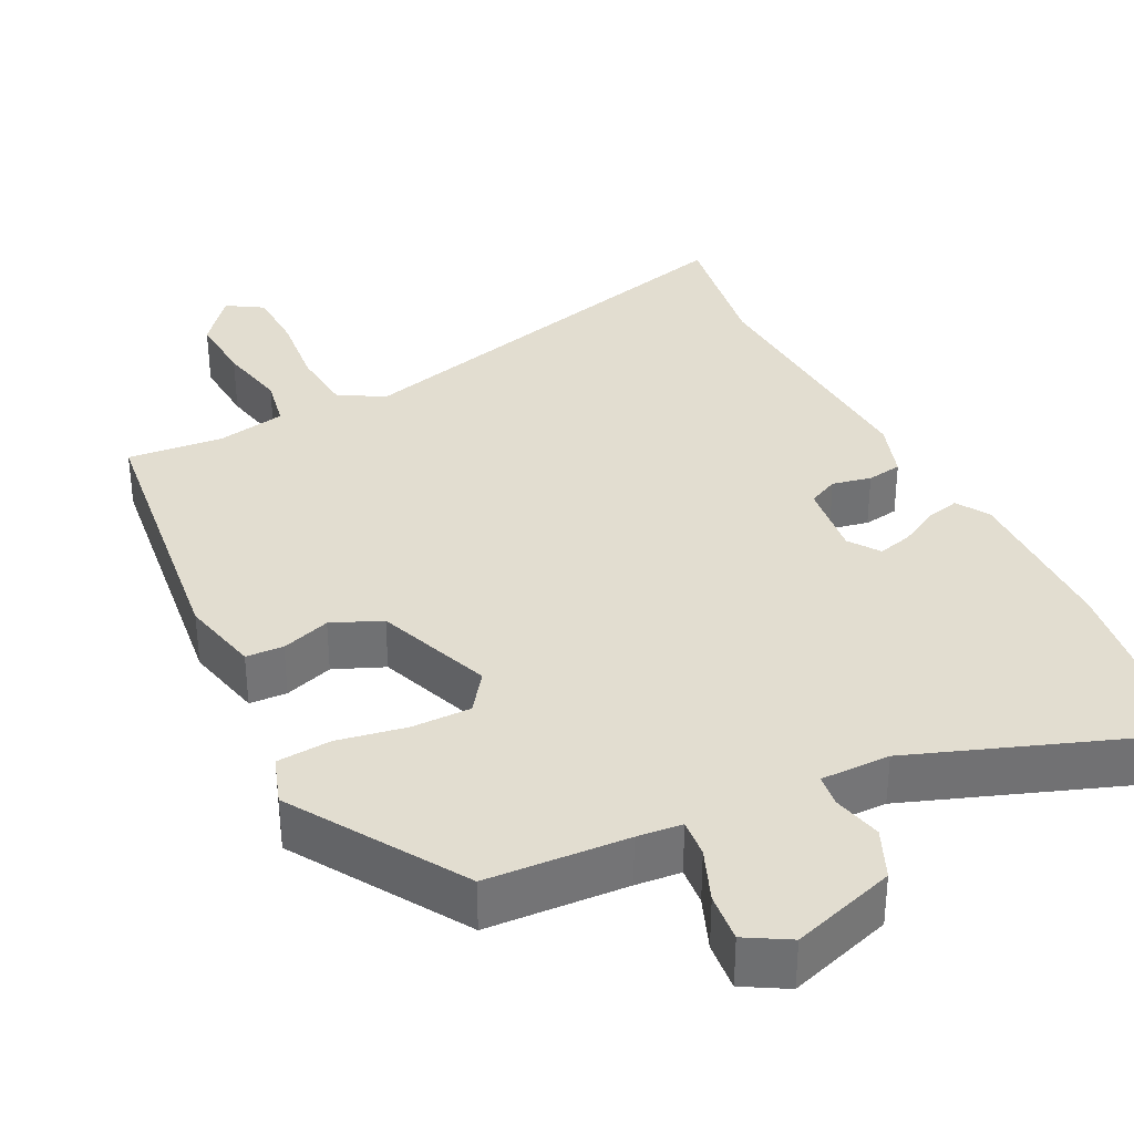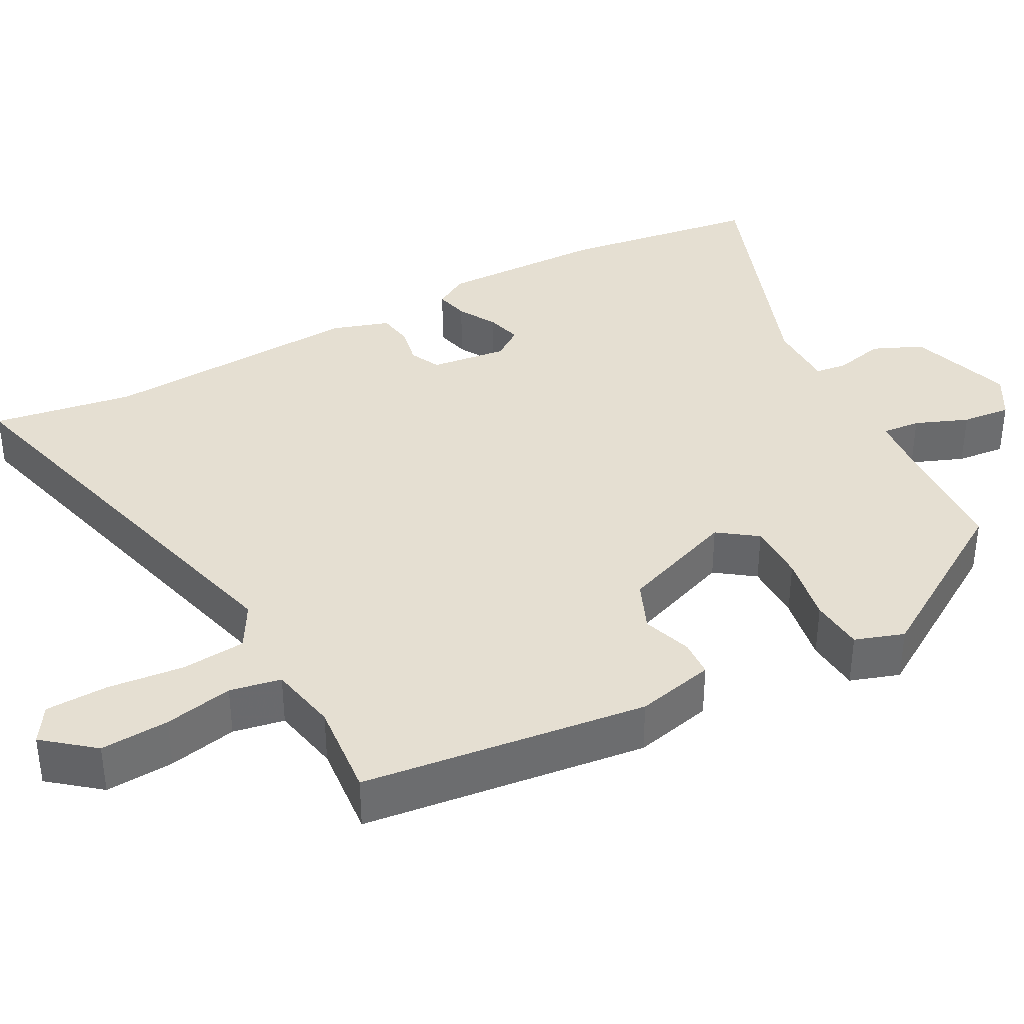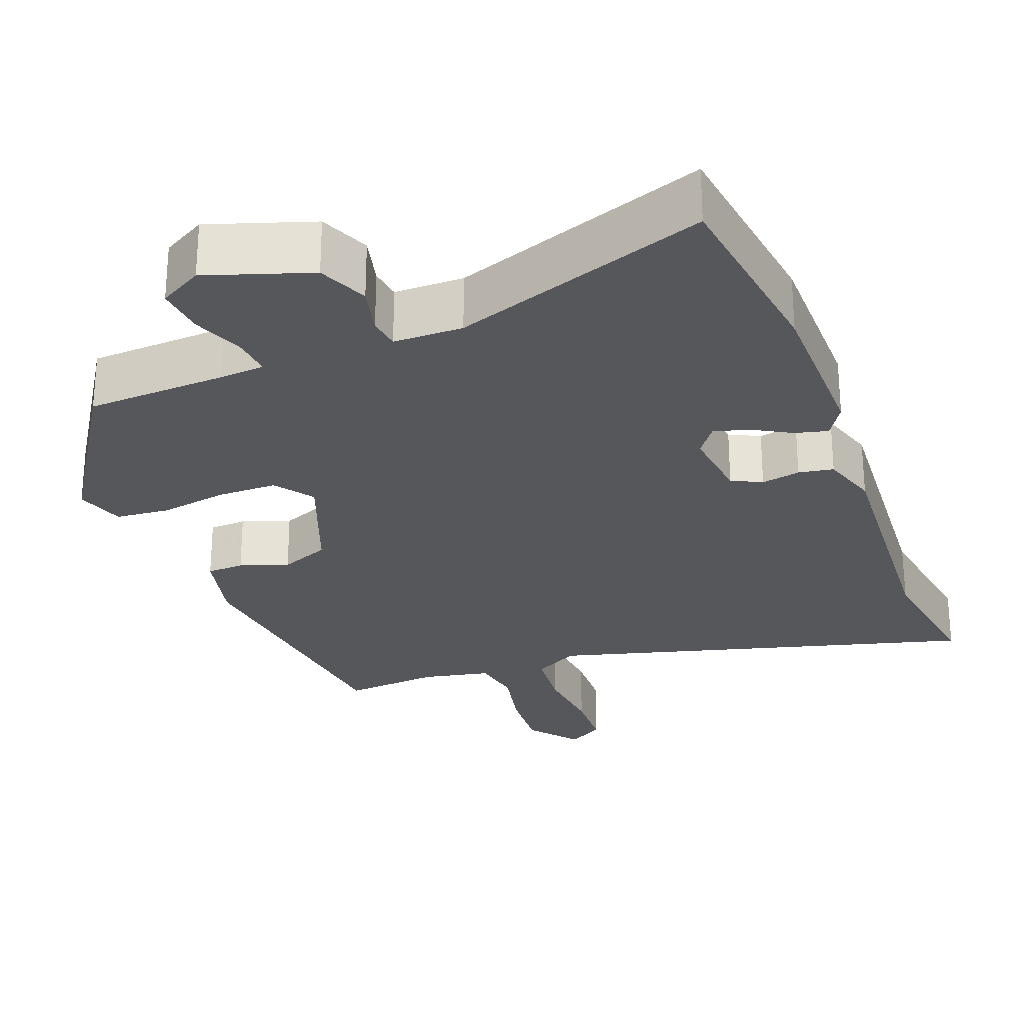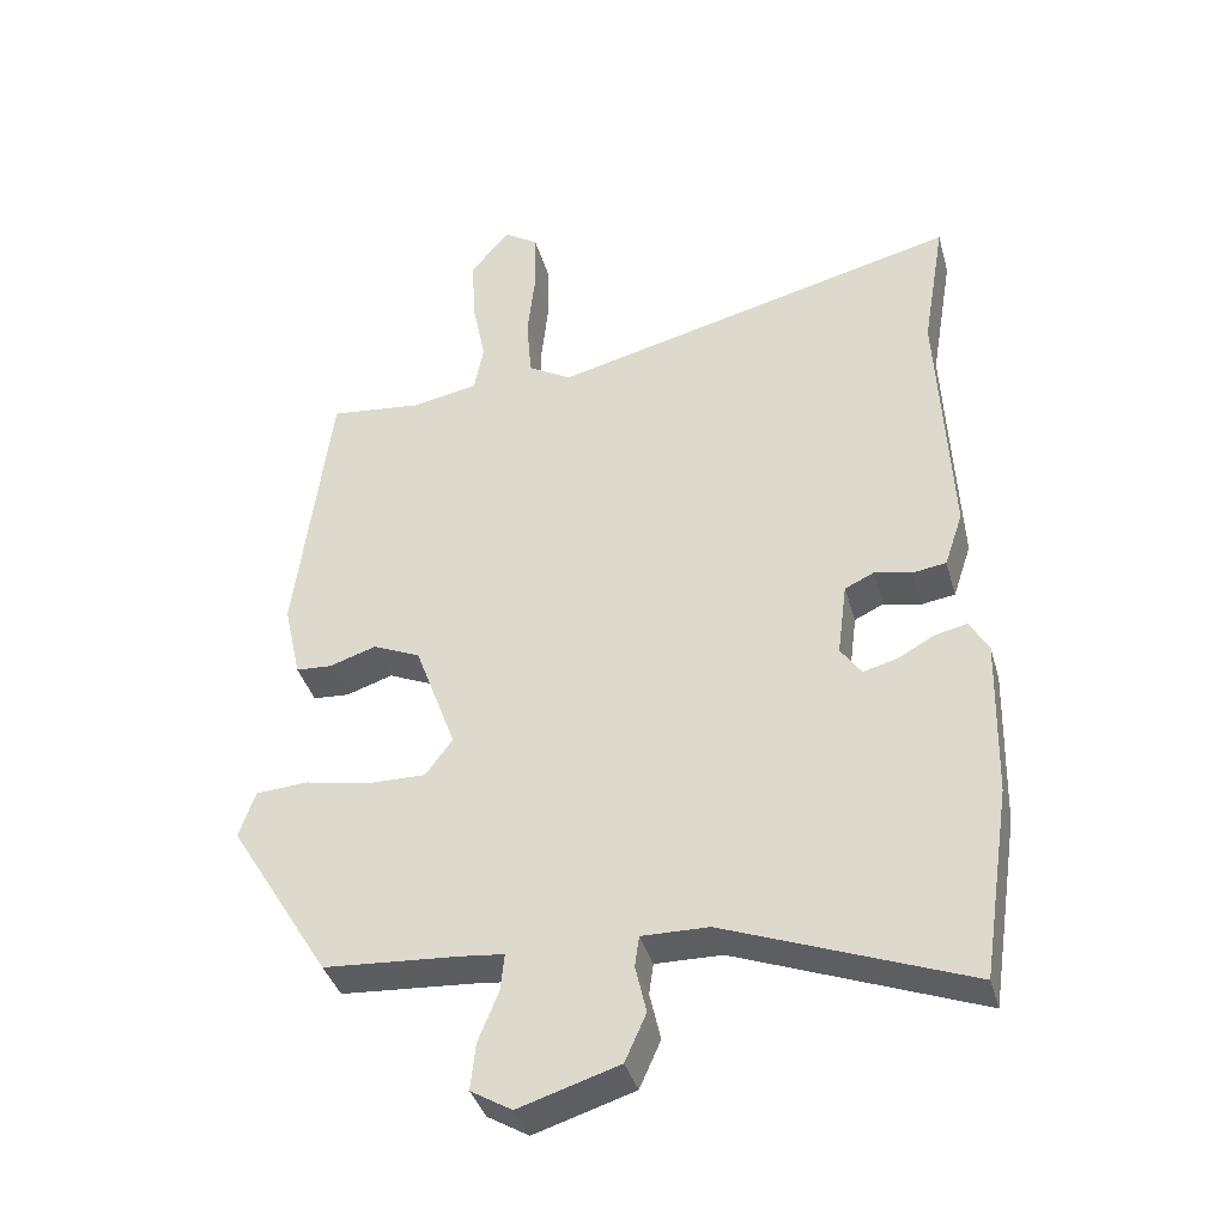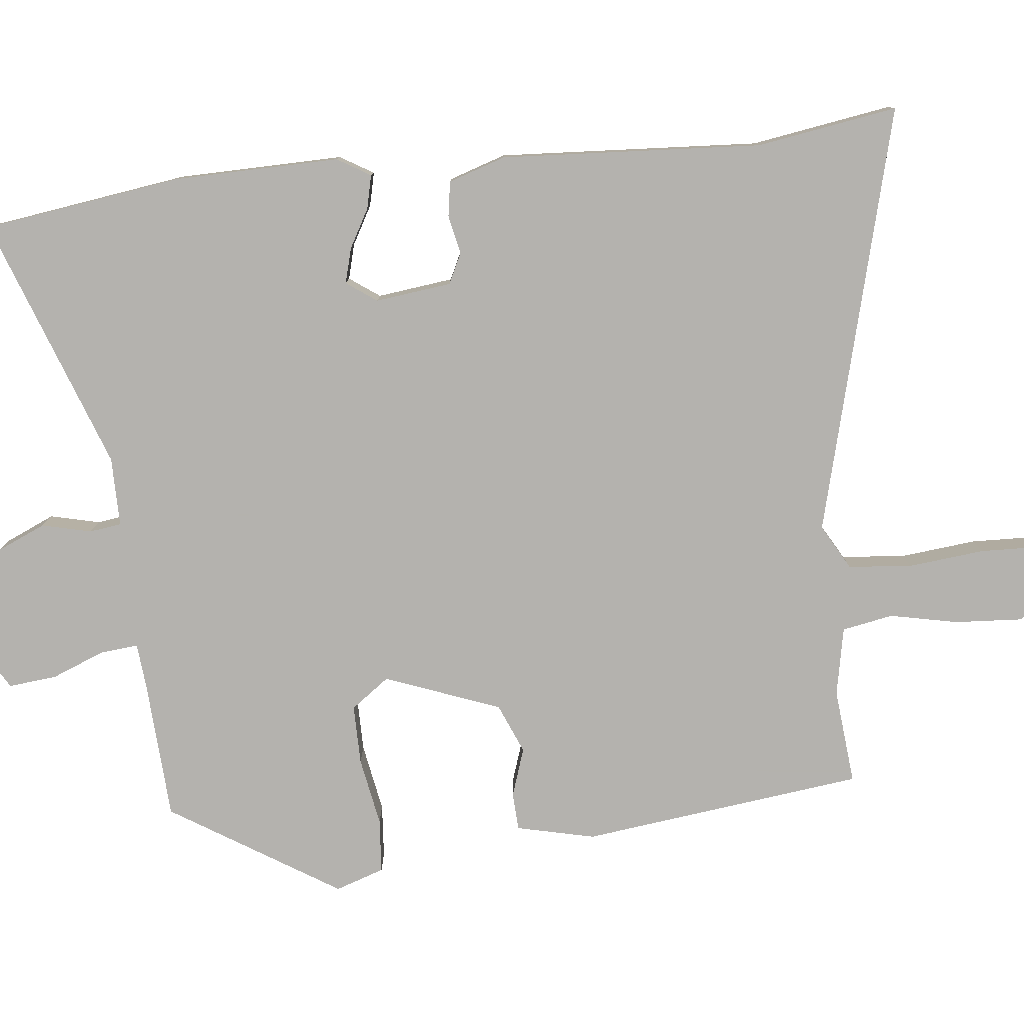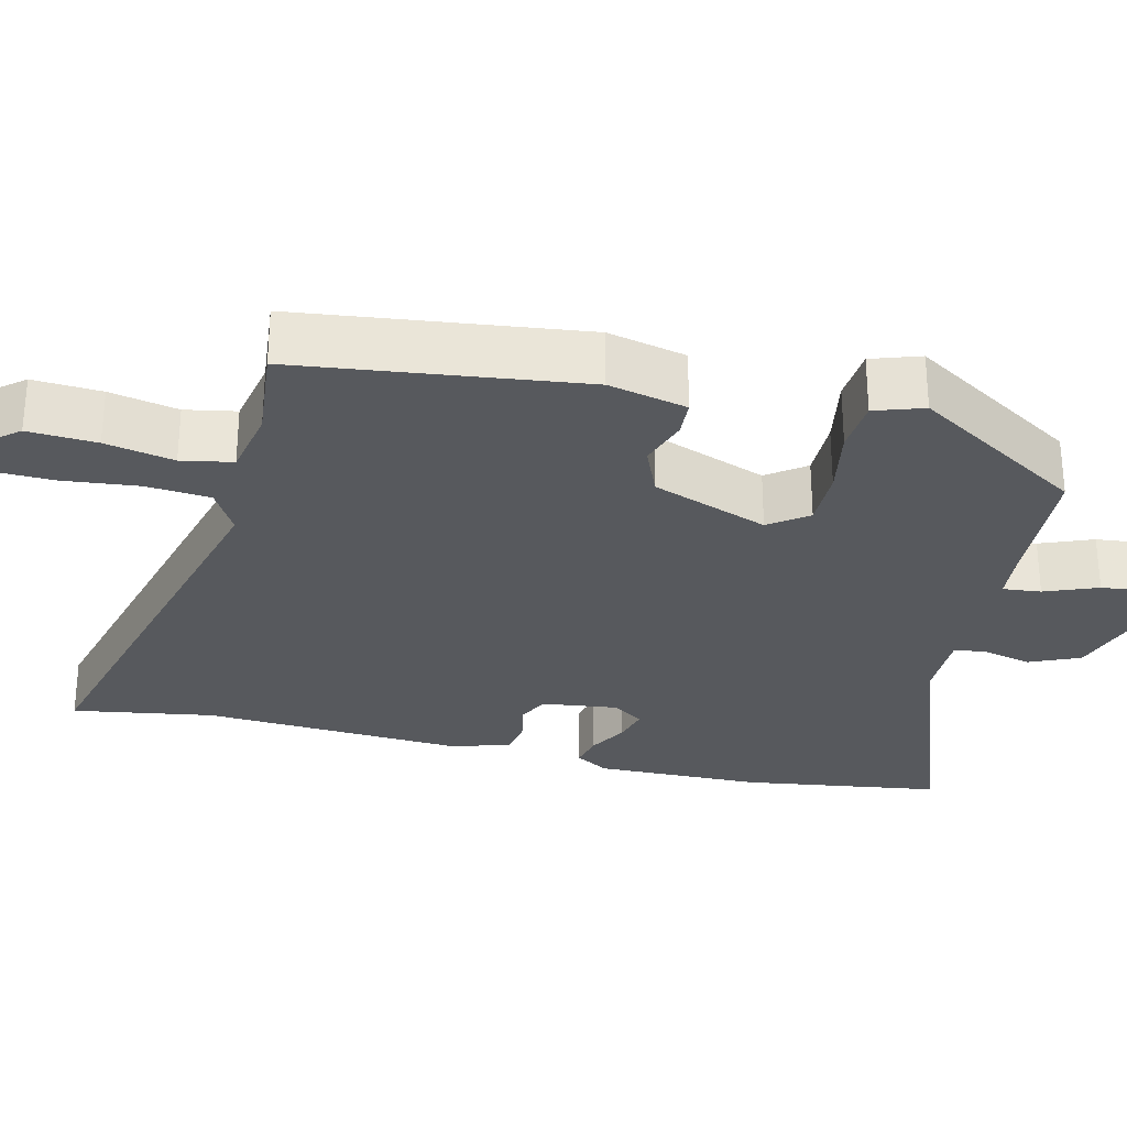
<metadata>
{"format":"obj","ext":"obj","renderer":"f3d","projection":"perspective","resolution":1024,"background":"white","views":[{"elev":35.1,"azim":153.0,"up":"+Y"},{"elev":37.5,"azim":61.3,"up":"+Y"},{"elev":-26.9,"azim":-160.1,"up":"+Y"},{"elev":-37.9,"azim":-164.8,"up":"+Z"},{"elev":-79.7,"azim":-84.3,"up":"+Y"},{"elev":-29.1,"azim":76.1,"up":"+Y"}]}
</metadata>
<code>
v 0.402 0.07 0.506
v 0.45 0.07 0.134
v 0.427 0.07 0.031
v 0.378 0.07 0.028
v 0.314 0.07 0.049
v 0.249 0.07 0.021
v 0.193 0.07 -0.131
v 0.23 0.07 -0.181
v 0.308 0.07 -0.18
v 0.398 0.07 -0.163
v 0.469 0.07 -0.168
v 0.491 0.07 -0.232
v 0.354 0.07 -0.454
v 0.17 0.07 -0.466
v 0.111 0.07 -0.472
v 0.116 0.07 -0.522
v 0.144 0.07 -0.591
v 0.151 0.07 -0.655
v 0.095 0.07 -0.688
v -0.042 0.07 -0.645
v -0.071 0.07 -0.58
v -0.056 0.07 -0.515
v -0.062 0.07 -0.473
v -0.153 0.07 -0.474
v -0.485 0.07 -0.598
v -0.524 0.07 -0.338
v -0.529 0.07 -0.12
v -0.503 0.07 -0.076
v -0.459 0.07 -0.086
v -0.408 0.07 -0.114
v -0.362 0.07 -0.126
v -0.334 0.07 -0.086
v -0.347 0.07 0.014
v -0.387 0.07 0.033
v -0.438 0.07 0.022
v -0.484 0.07 0.029
v -0.509 0.07 0.104
v -0.491 0.07 0.448
v -0.522 0.07 0.633
v 0.039 0.07 0.491
v 0.098 0.07 0.525
v 0.105 0.07 0.609
v 0.094 0.07 0.709
v 0.096 0.07 0.791
v 0.143 0.07 0.821
v 0.196 0.07 0.757
v 0.191 0.07 0.667
v 0.173 0.07 0.577
v 0.186 0.07 0.51
v 0.276 0.07 0.493
v 0.402 0 0.506
v 0.45 0 0.134
v 0.427 0 0.031
v 0.378 0 0.028
v 0.314 0 0.049
v 0.249 0 0.021
v 0.193 0 -0.131
v 0.23 0 -0.181
v 0.308 0 -0.18
v 0.398 0 -0.163
v 0.469 0 -0.168
v 0.491 0 -0.232
v 0.354 0 -0.454
v 0.17 0 -0.466
v 0.111 0 -0.472
v 0.116 0 -0.522
v 0.144 0 -0.591
v 0.151 0 -0.655
v 0.095 0 -0.688
v -0.042 0 -0.645
v -0.071 0 -0.58
v -0.056 0 -0.515
v -0.062 0 -0.473
v -0.153 0 -0.474
v -0.485 0 -0.598
v -0.524 0 -0.338
v -0.529 0 -0.12
v -0.503 0 -0.076
v -0.459 0 -0.086
v -0.408 0 -0.114
v -0.362 0 -0.126
v -0.334 0 -0.086
v -0.347 0 0.014
v -0.387 0 0.033
v -0.438 0 0.022
v -0.484 0 0.029
v -0.509 0 0.104
v -0.491 0 0.448
v -0.522 0 0.633
v 0.039 0 0.491
v 0.098 0 0.525
v 0.105 0 0.609
v 0.094 0 0.709
v 0.096 0 0.791
v 0.143 0 0.821
v 0.196 0 0.757
v 0.191 0 0.667
v 0.173 0 0.577
v 0.186 0 0.51
v 0.276 0 0.493
f 46 47 48
f 45 46 48
f 44 45 48
f 43 44 48
f 42 43 48
f 41 42 48 49
f 40 41 49 50
f 38 39 40
f 38 40 50
f 37 38 50
f 36 37 50
f 35 36 50
f 34 35 50
f 28 29 30
f 27 28 30
f 26 27 30
f 25 26 30
f 24 25 30
f 23 24 30 31
f 20 21 22
f 19 20 22
f 18 19 22
f 17 18 22
f 16 17 22
f 15 16 22 23
f 23 31 32
f 15 23 32
f 14 15 32
f 12 13 14
f 11 12 14
f 10 11 14
f 9 10 14
f 3 4 5
f 2 3 5
f 1 2 5
f 50 1 5
f 50 5 6
f 34 50 6
f 33 34 6
f 8 9 14
f 14 32 33
f 8 14 33
f 7 8 33
f 6 7 33
f 98 97 96
f 98 96 95
f 98 95 94
f 98 94 93
f 98 93 92
f 99 98 92 91
f 100 99 91 90
f 90 89 88
f 100 90 88
f 100 88 87
f 100 87 86
f 100 86 85
f 100 85 84
f 80 79 78
f 80 78 77
f 80 77 76
f 80 76 75
f 80 75 74
f 81 80 74 73
f 72 71 70
f 72 70 69
f 72 69 68
f 72 68 67
f 72 67 66
f 73 72 66 65
f 82 81 73
f 82 73 65
f 82 65 64
f 64 63 62
f 64 62 61
f 64 61 60
f 64 60 59
f 55 54 53
f 55 53 52
f 55 52 51
f 55 51 100
f 56 55 100
f 56 100 84
f 56 84 83
f 64 59 58
f 83 82 64
f 83 64 58
f 83 58 57
f 83 57 56
f 1 51 52 2
f 2 52 53 3
f 3 53 54 4
f 4 54 55 5
f 5 55 56 6
f 6 56 57 7
f 7 57 58 8
f 8 58 59 9
f 9 59 60 10
f 10 60 61 11
f 11 61 62 12
f 12 62 63 13
f 13 63 64 14
f 14 64 65 15
f 15 65 66 16
f 16 66 67 17
f 17 67 68 18
f 18 68 69 19
f 19 69 70 20
f 20 70 71 21
f 21 71 72 22
f 22 72 73 23
f 23 73 74 24
f 24 74 75 25
f 25 75 76 26
f 26 76 77 27
f 27 77 78 28
f 28 78 79 29
f 29 79 80 30
f 30 80 81 31
f 31 81 82 32
f 32 82 83 33
f 33 83 84 34
f 34 84 85 35
f 35 85 86 36
f 36 86 87 37
f 37 87 88 38
f 38 88 89 39
f 39 89 90 40
f 40 90 91 41
f 41 91 92 42
f 42 92 93 43
f 43 93 94 44
f 44 94 95 45
f 45 95 96 46
f 46 96 97 47
f 47 97 98 48
f 48 98 99 49
f 49 99 100 50
f 50 100 51 1

</code>
